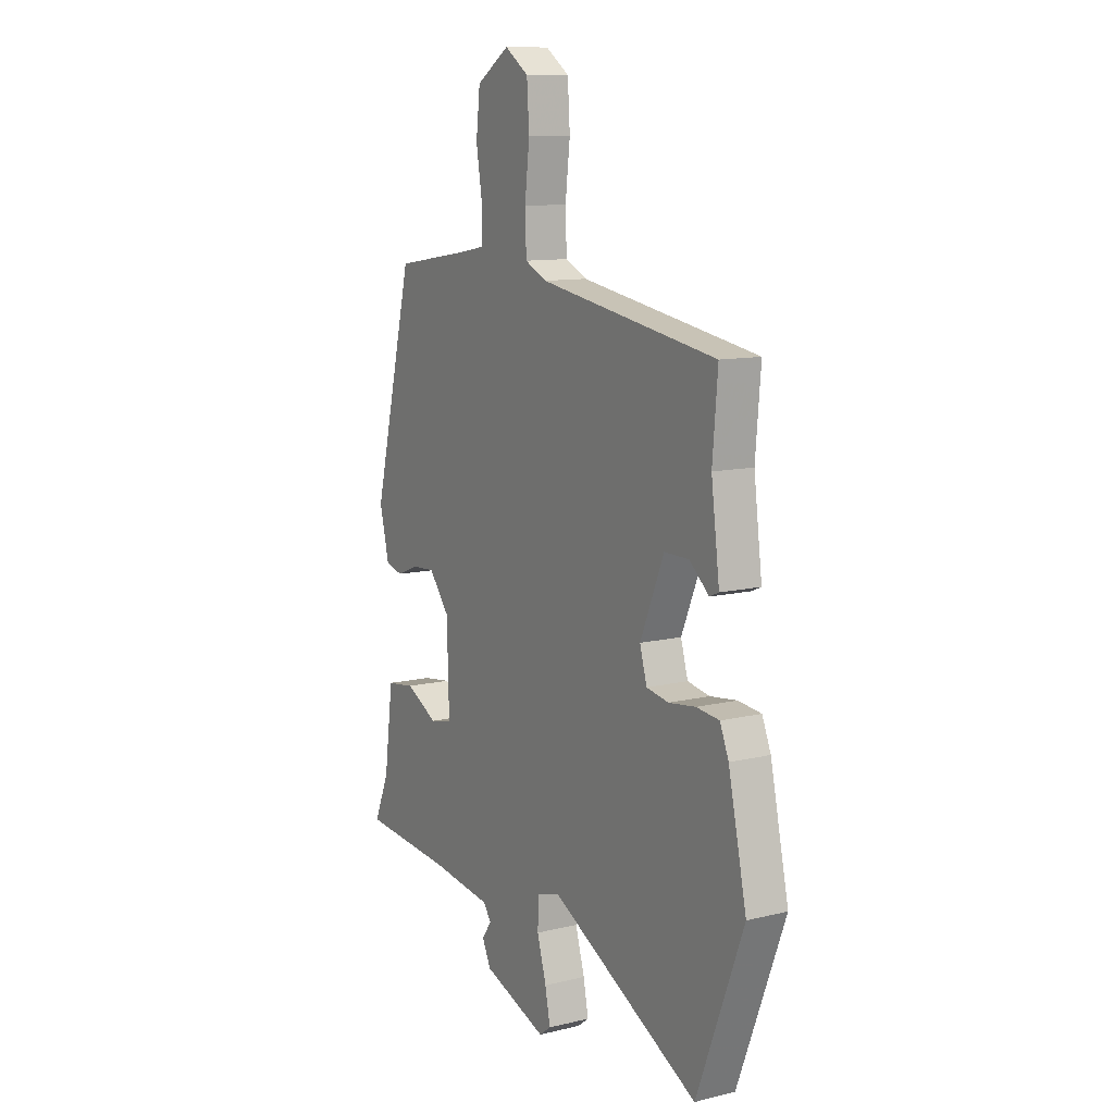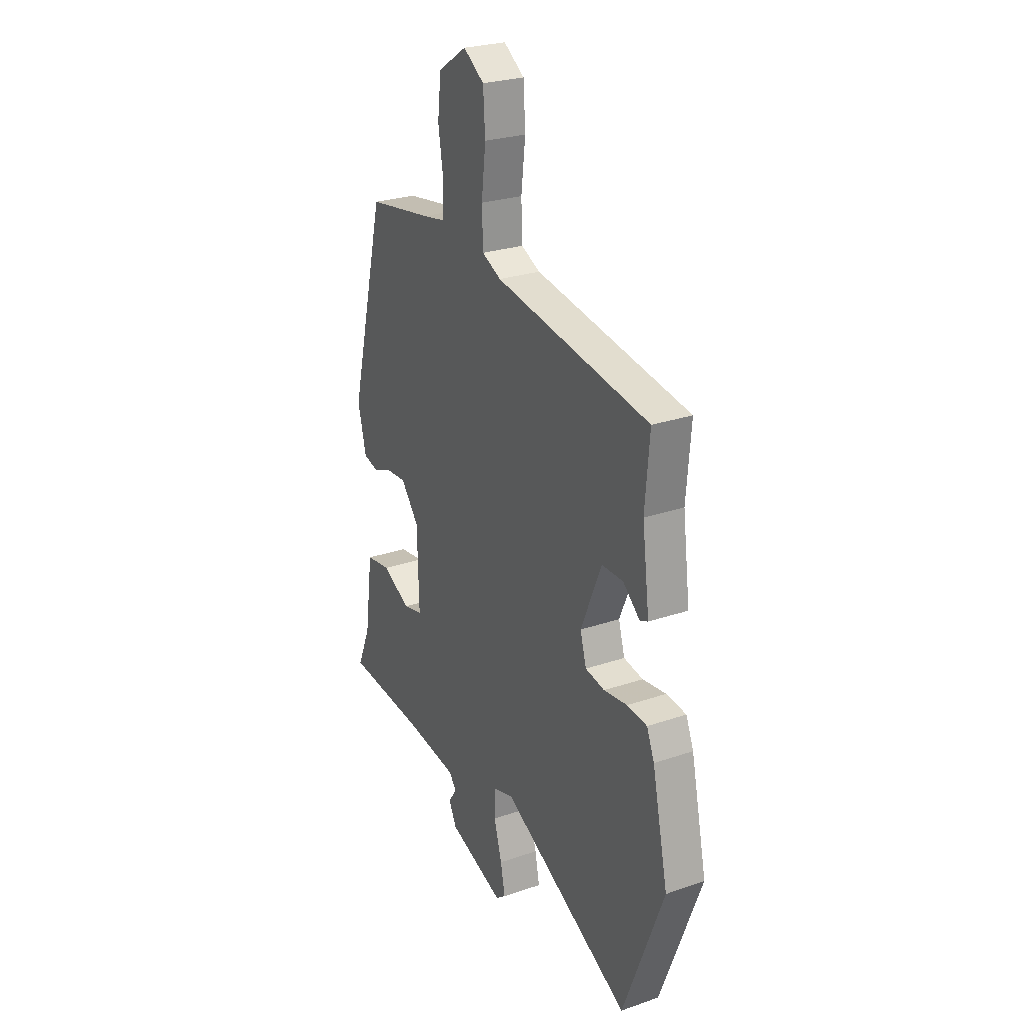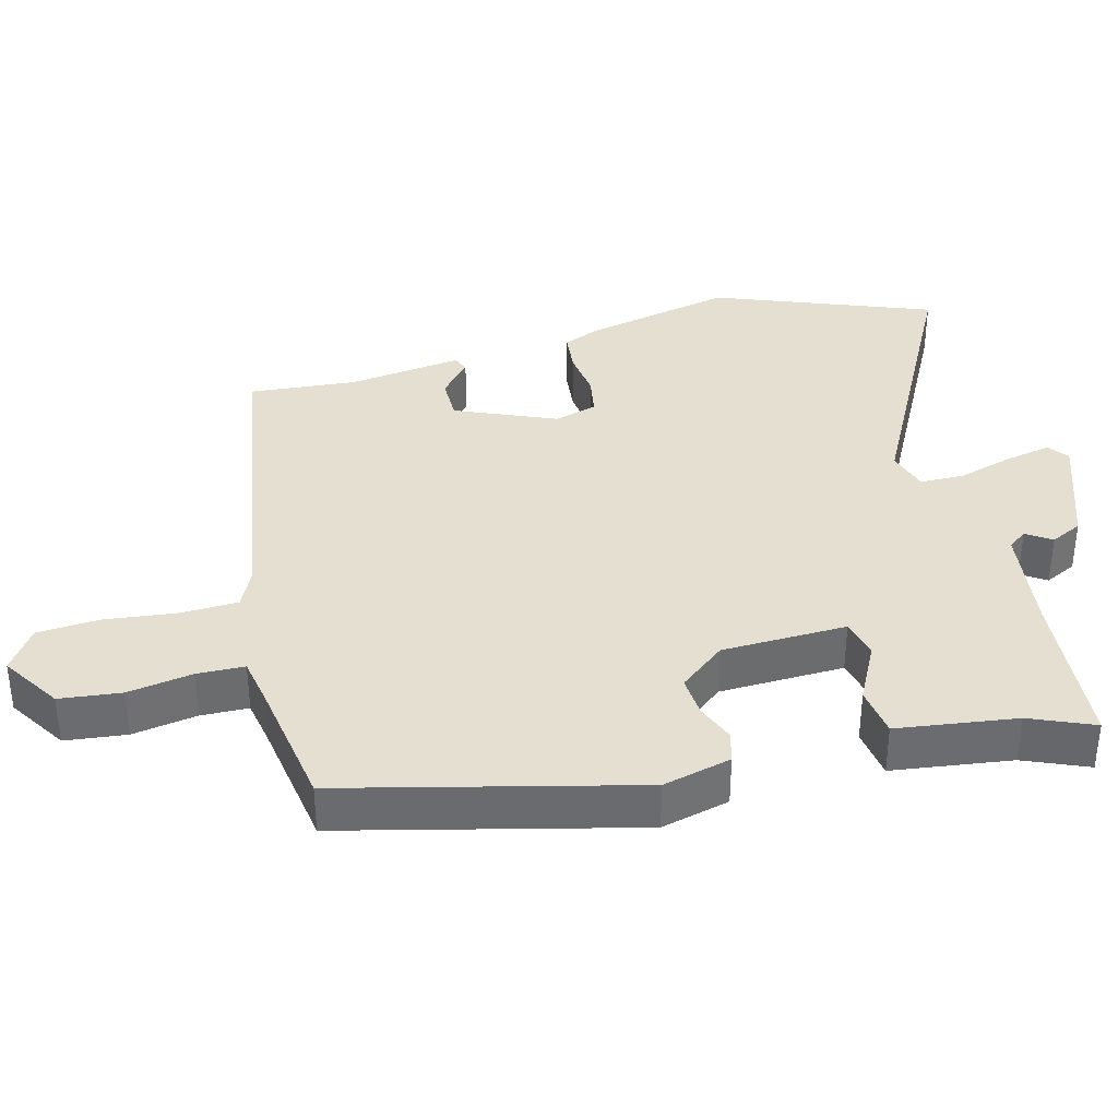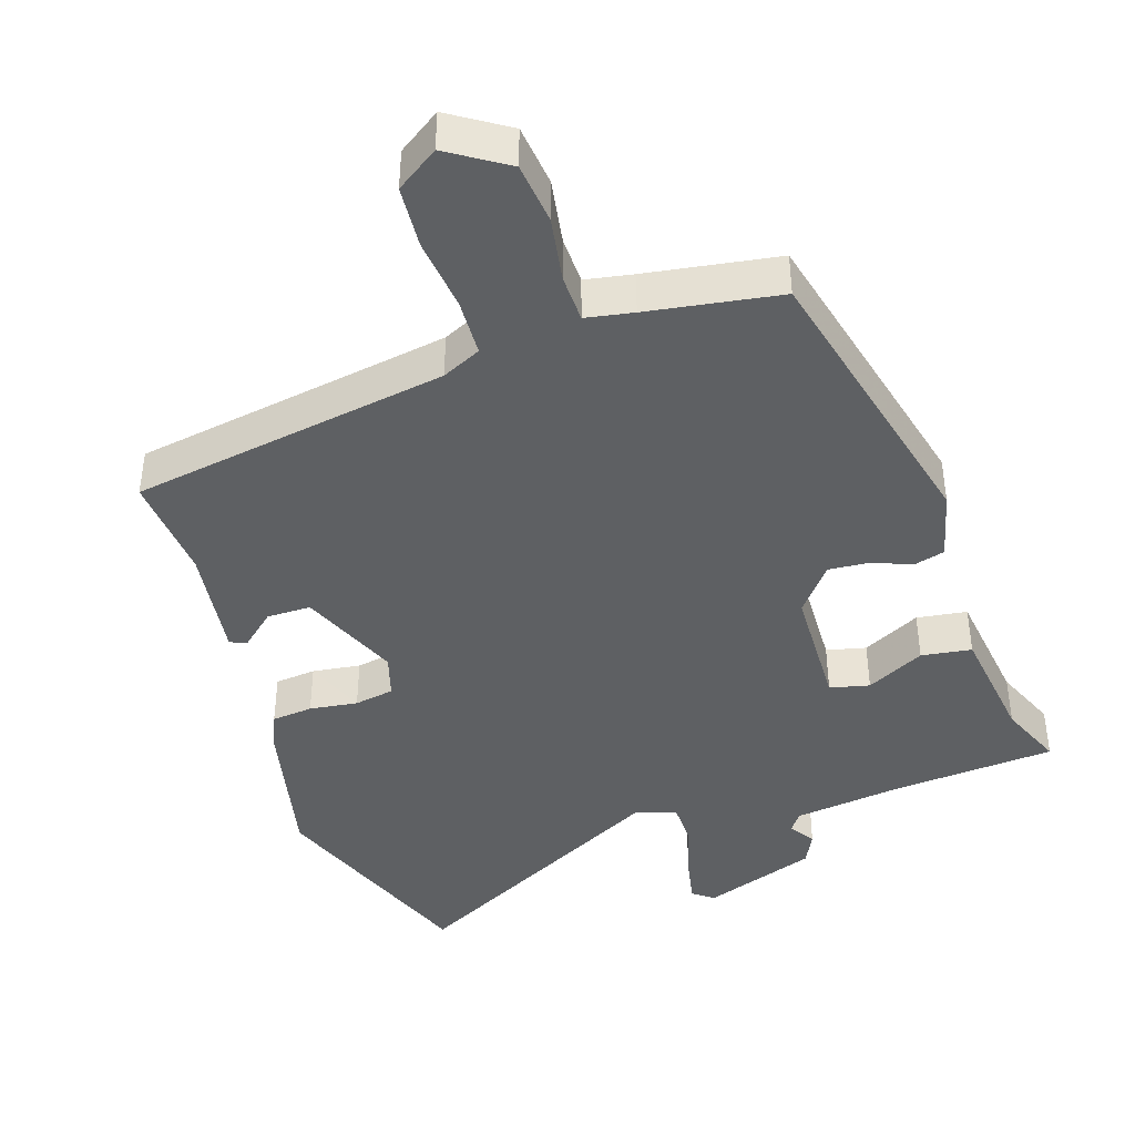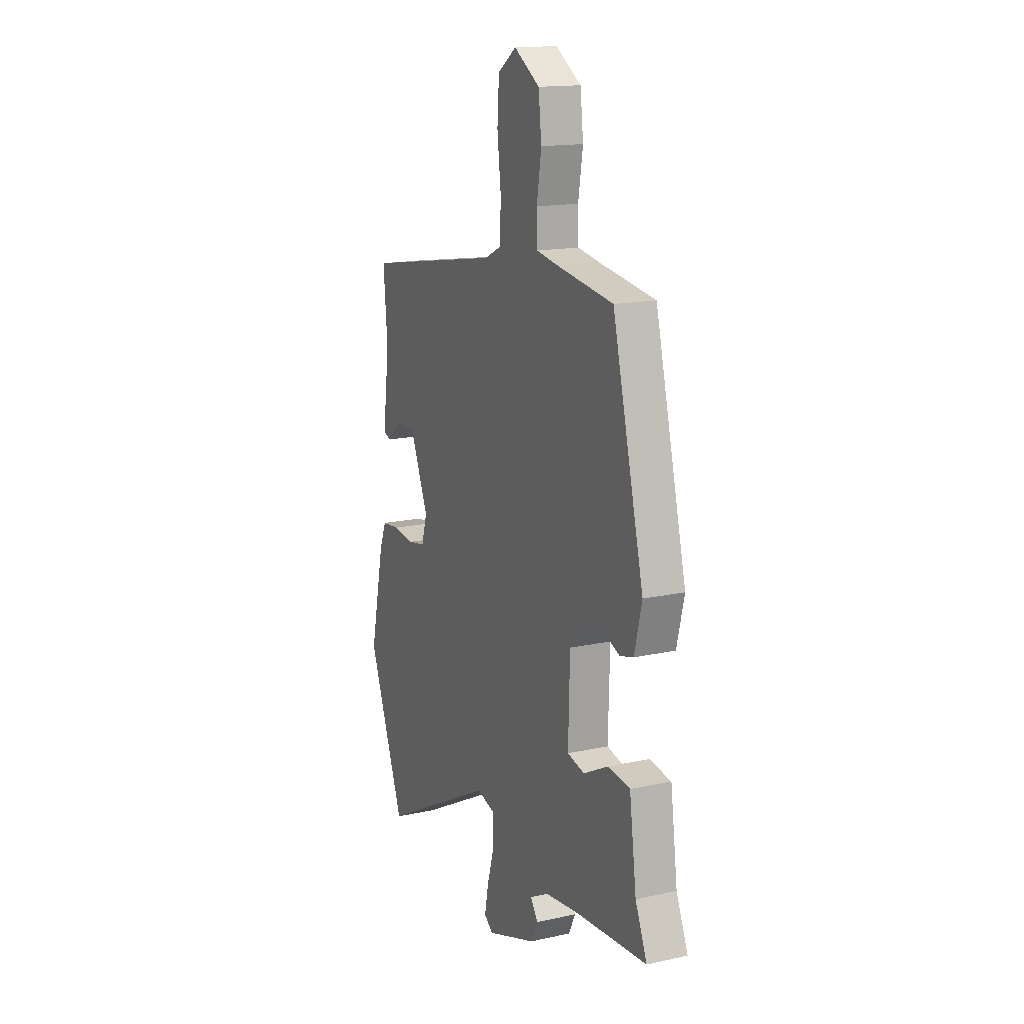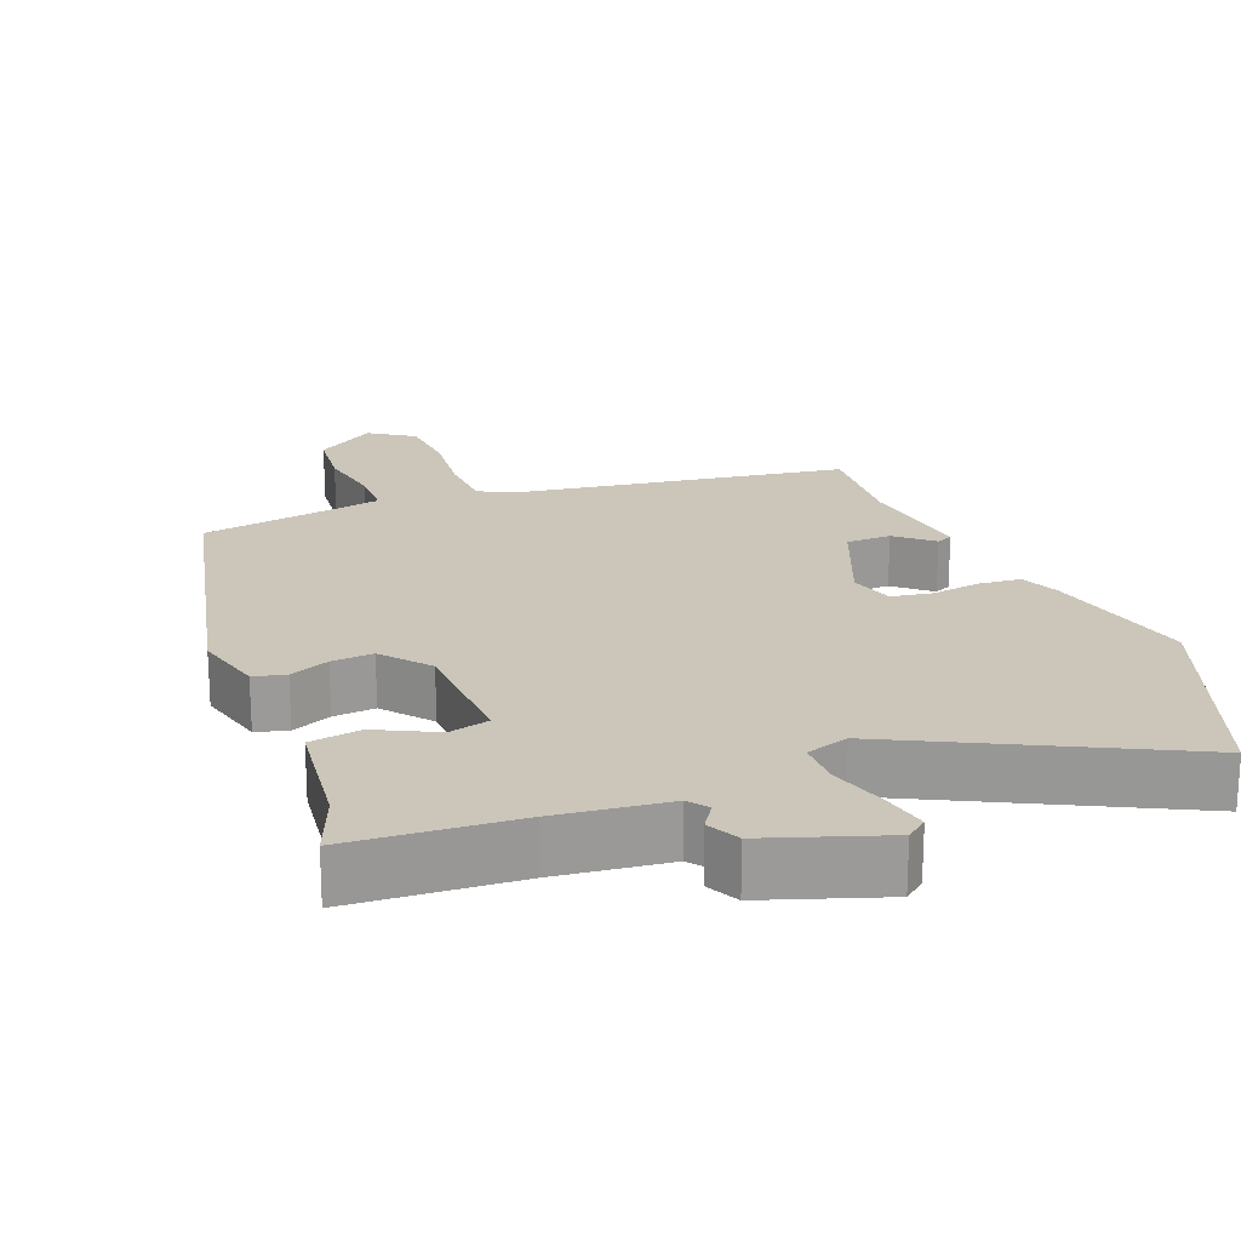
<metadata>
{"format":"obj","ext":"obj","renderer":"f3d","projection":"perspective","resolution":1024,"background":"white","views":[{"elev":11.0,"azim":-120.9,"up":"+Z"},{"elev":26.0,"azim":-118.6,"up":"+Z"},{"elev":36.7,"azim":75.3,"up":"+Y"},{"elev":-42.3,"azim":18.0,"up":"+Y"},{"elev":15.6,"azim":65.2,"up":"+Z"},{"elev":21.0,"azim":157.8,"up":"+Y"}]}
</metadata>
<code>
v 0.418 0.07 0.476
v 0.52 0.07 0.064
v 0.496 0.07 -0.033
v 0.452 0.07 -0.045
v 0.397 0.07 -0.023
v 0.339 0.07 -0.019
v 0.287 0.07 -0.084
v 0.282 0.07 -0.261
v 0.338 0.07 -0.274
v 0.42 0.07 -0.232
v 0.491 0.07 -0.242
v 0.514 0.07 -0.411
v 0.552 0.07 -0.501
v 0.322 0.07 -0.519
v 0.168 0.07 -0.539
v 0.148 0.07 -0.566
v 0.172 0.07 -0.601
v 0.15 0.07 -0.646
v -0.011 0.07 -0.703
v -0.04 0.07 -0.681
v -0.027 0.07 -0.616
v -0.004 0.07 -0.537
v -0.005 0.07 -0.474
v -0.064 0.07 -0.456
v -0.441 0.07 -0.653
v -0.559 0.07 -0.347
v -0.513 0.07 -0.137
v -0.491 0.07 -0.084
v -0.433 0.07 -0.078
v -0.365 0.07 -0.087
v -0.309 0.07 -0.077
v -0.291 0.07 -0.016
v -0.351 0.07 0.125
v -0.413 0.07 0.125
v -0.462 0.07 0.082
v -0.485 0.07 0.092
v -0.464 0.07 0.253
v -0.477 0.07 0.404
v -0.028 0.07 0.478
v 0.027 0.07 0.504
v 0.03 0.07 0.585
v 0.018 0.07 0.687
v 0.024 0.07 0.775
v 0.084 0.07 0.816
v 0.167 0.07 0.763
v 0.177 0.07 0.676
v 0.162 0.07 0.584
v 0.164 0.07 0.517
v 0.231 0.07 0.505
v 0.418 0 0.476
v 0.52 0 0.064
v 0.496 0 -0.033
v 0.452 0 -0.045
v 0.397 0 -0.023
v 0.339 0 -0.019
v 0.287 0 -0.084
v 0.282 0 -0.261
v 0.338 0 -0.274
v 0.42 0 -0.232
v 0.491 0 -0.242
v 0.514 0 -0.411
v 0.552 0 -0.501
v 0.322 0 -0.519
v 0.168 0 -0.539
v 0.148 0 -0.566
v 0.172 0 -0.601
v 0.15 0 -0.646
v -0.011 0 -0.703
v -0.04 0 -0.681
v -0.027 0 -0.616
v -0.004 0 -0.537
v -0.005 0 -0.474
v -0.064 0 -0.456
v -0.441 0 -0.653
v -0.559 0 -0.347
v -0.513 0 -0.137
v -0.491 0 -0.084
v -0.433 0 -0.078
v -0.365 0 -0.087
v -0.309 0 -0.077
v -0.291 0 -0.016
v -0.351 0 0.125
v -0.413 0 0.125
v -0.462 0 0.082
v -0.485 0 0.092
v -0.464 0 0.253
v -0.477 0 0.404
v -0.028 0 0.478
v 0.027 0 0.504
v 0.03 0 0.585
v 0.018 0 0.687
v 0.024 0 0.775
v 0.084 0 0.816
v 0.167 0 0.763
v 0.177 0 0.676
v 0.162 0 0.584
v 0.164 0 0.517
v 0.231 0 0.505
f 45 46 47
f 44 45 47
f 43 44 47
f 42 43 47
f 41 42 47
f 40 41 47 48
f 39 40 48 49
f 1 2 3
f 49 1 3
f 39 49 3
f 38 39 3
f 37 38 3
f 34 35 36 37
f 28 29 30
f 27 28 30
f 26 27 30
f 25 26 30
f 24 25 30
f 23 24 30 31
f 20 21 22
f 19 20 22
f 18 19 22
f 17 18 22
f 16 17 22
f 15 16 22 23
f 23 31 32
f 15 23 32
f 14 15 32
f 9 10 11 12
f 12 13 14
f 9 12 14
f 8 9 14
f 3 4 5
f 37 3 5
f 37 5 6
f 33 34 37
f 33 37 6 7
f 8 14 32 33
f 7 8 33
f 96 95 94
f 96 94 93
f 96 93 92
f 96 92 91
f 96 91 90
f 97 96 90 89
f 98 97 89 88
f 52 51 50
f 52 50 98
f 52 98 88
f 52 88 87
f 52 87 86
f 86 85 84 83
f 79 78 77
f 79 77 76
f 79 76 75
f 79 75 74
f 79 74 73
f 80 79 73 72
f 71 70 69
f 71 69 68
f 71 68 67
f 71 67 66
f 71 66 65
f 72 71 65 64
f 81 80 72
f 81 72 64
f 81 64 63
f 61 60 59 58
f 63 62 61
f 63 61 58
f 63 58 57
f 54 53 52
f 54 52 86
f 55 54 86
f 86 83 82
f 56 55 86 82
f 82 81 63 57
f 82 57 56
f 1 50 51 2
f 2 51 52 3
f 3 52 53 4
f 4 53 54 5
f 5 54 55 6
f 6 55 56 7
f 7 56 57 8
f 8 57 58 9
f 9 58 59 10
f 10 59 60 11
f 11 60 61 12
f 12 61 62 13
f 13 62 63 14
f 14 63 64 15
f 15 64 65 16
f 16 65 66 17
f 17 66 67 18
f 18 67 68 19
f 19 68 69 20
f 20 69 70 21
f 21 70 71 22
f 22 71 72 23
f 23 72 73 24
f 24 73 74 25
f 25 74 75 26
f 26 75 76 27
f 27 76 77 28
f 28 77 78 29
f 29 78 79 30
f 30 79 80 31
f 31 80 81 32
f 32 81 82 33
f 33 82 83 34
f 34 83 84 35
f 35 84 85 36
f 36 85 86 37
f 37 86 87 38
f 38 87 88 39
f 39 88 89 40
f 40 89 90 41
f 41 90 91 42
f 42 91 92 43
f 43 92 93 44
f 44 93 94 45
f 45 94 95 46
f 46 95 96 47
f 47 96 97 48
f 48 97 98 49
f 49 98 50 1

</code>
